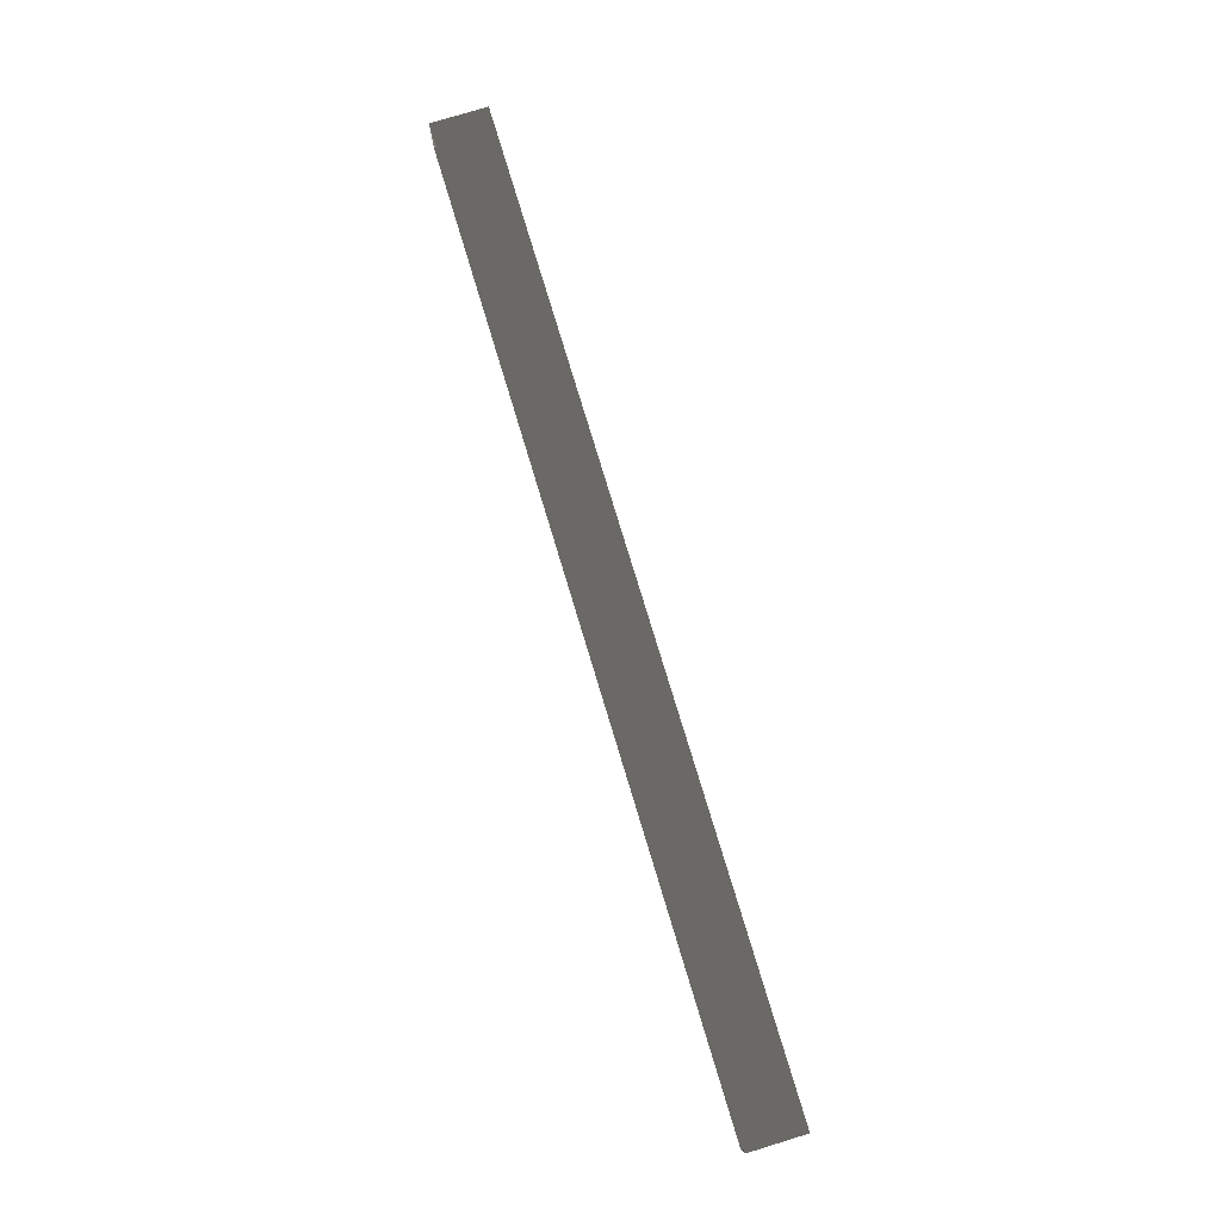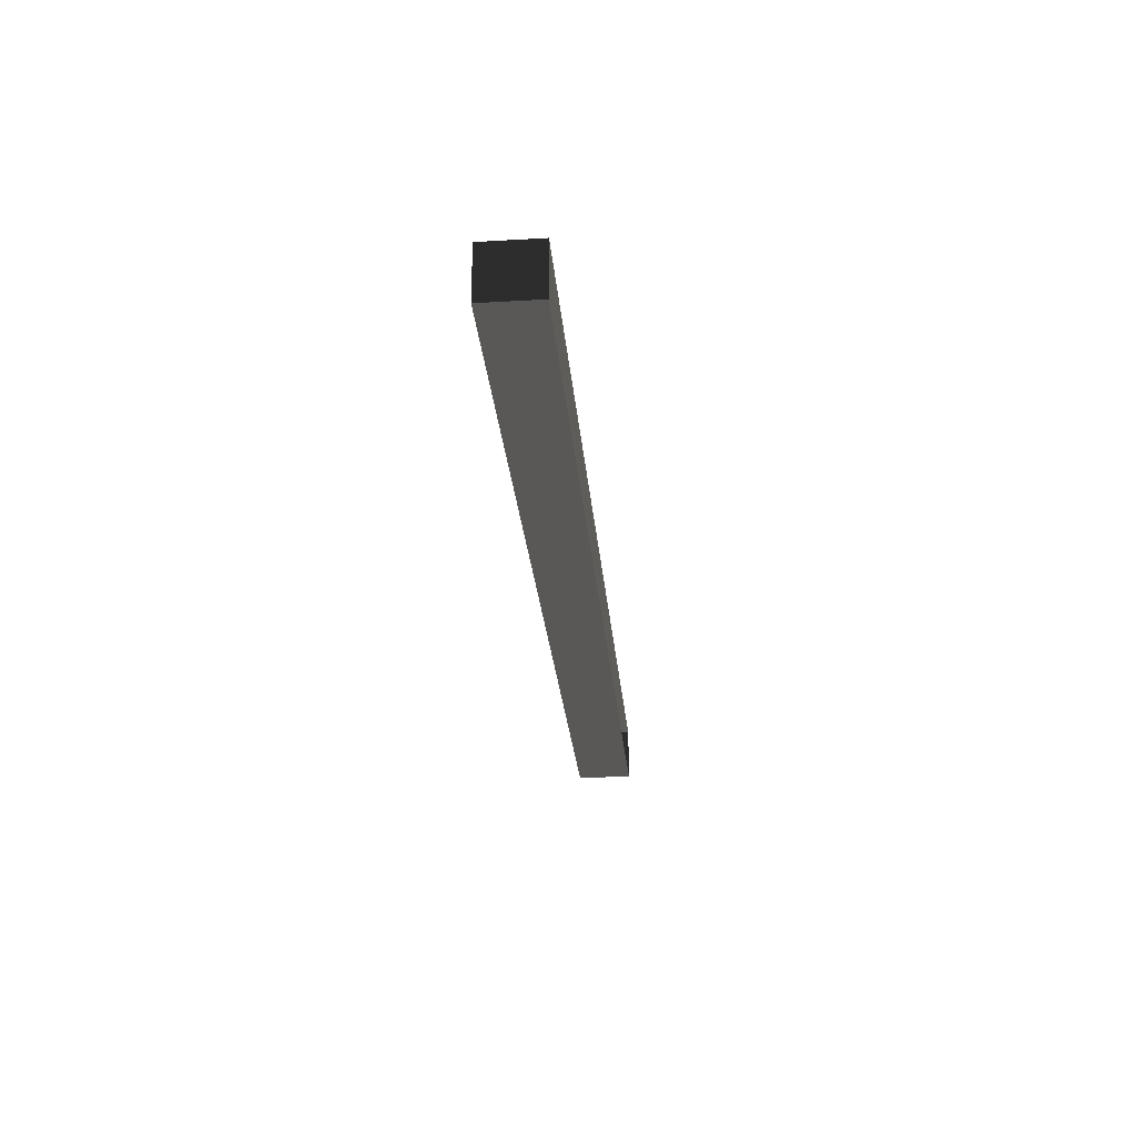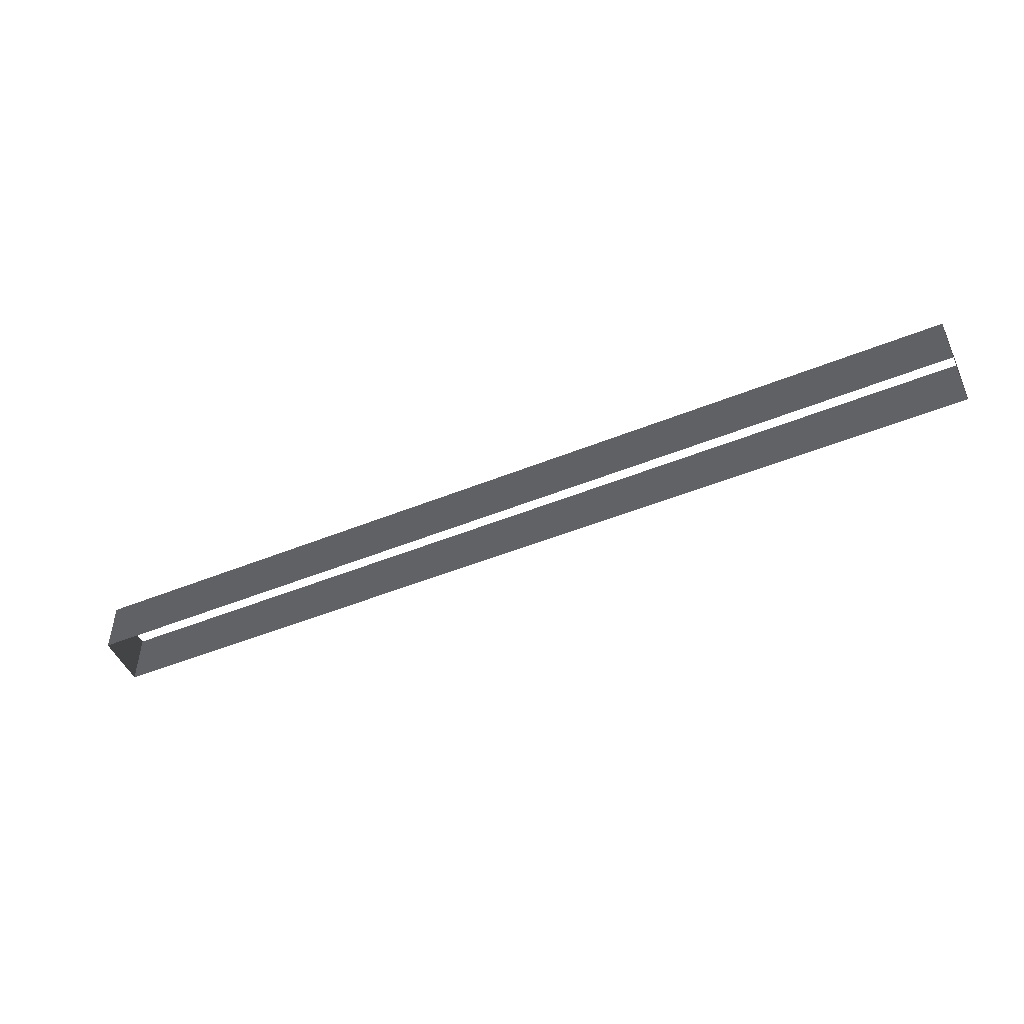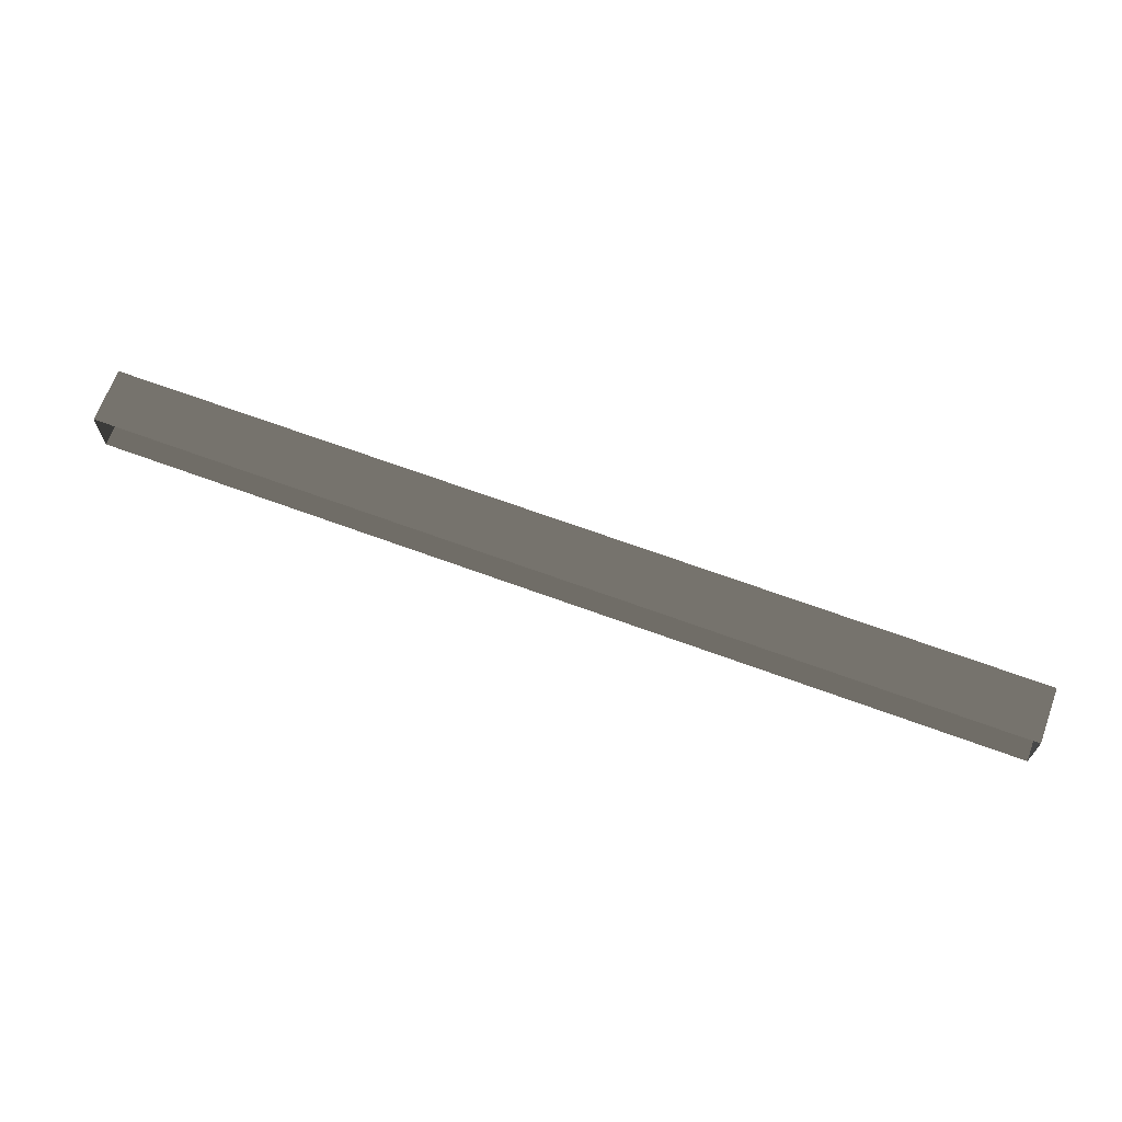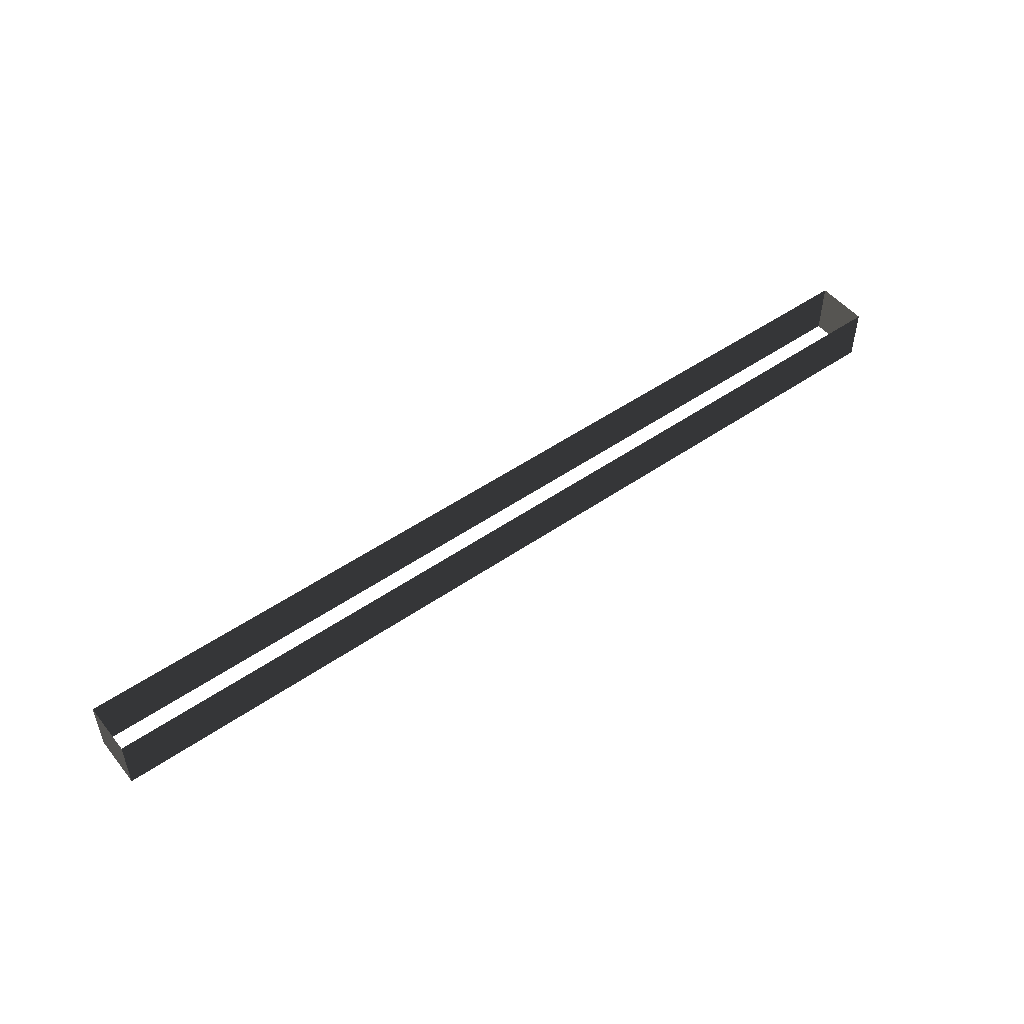
<metadata>
{"format":"obj","ext":"obj","renderer":"f3d","projection":"perspective","resolution":1024,"background":"white","views":[{"elev":78.9,"azim":73.1,"up":"+Z"},{"elev":-27.4,"azim":-84.9,"up":"+Z"},{"elev":-49.5,"azim":-155.9,"up":"+Y"},{"elev":67.2,"azim":20.3,"up":"+Z"},{"elev":49.8,"azim":142.6,"up":"+Y"}]}
</metadata>
<code>
v 3.253 0.5786 -0.5596
v 3.253 -0.5786 -0.5596
v 5.416 0.5786 -0.5596
v 5.416 -0.5786 -0.5596
v 7.579 -0.5786 -0.5596
v 7.579 0.5786 -0.5596
v 9.703 -0.5786 -0.5596
v 9.703 0.5786 -0.5596
v 1.091 0.5786 -0.5596
v 1.091 -0.5786 -0.5596
v -1.072 0.5786 -0.5596
v -1.072 -0.5786 -0.5596
v -3.215 0.5786 -0.5596
v -3.215 -0.5786 -0.5596
v -5.378 -0.5786 -0.5596
v -5.378 0.5786 -0.5596
v -7.541 0.5786 -0.5596
v -7.541 -0.5786 -0.5596
v -9.703 0.5786 -0.5596
v -9.703 -0.5786 -0.5596
v 5.416 0.5786 0.5596
v 3.253 -0.5786 0.5596
v 3.253 0.5786 0.5596
v 5.416 -0.5786 0.5596
v 7.579 -0.5786 0.5596
v 7.579 0.5786 0.5596
v 9.703 0.5786 0.5596
v 9.703 -0.5786 0.5596
v 1.091 -0.5786 0.5596
v 1.091 0.5786 0.5596
v -1.072 -0.5786 0.5596
v -1.072 0.5786 0.5596
v -3.215 -0.5786 0.5596
v -3.215 0.5786 0.5596
v -5.378 -0.5786 0.5596
v -5.378 0.5786 0.5596
v -7.541 0.5786 0.5596
v -7.541 -0.5786 0.5596
v -9.703 0.5786 0.5596
v -9.703 -0.5786 0.5596
v 9.703 0.5786 0.5596
v 9.703 0.5786 -0.5596
v 9.703 -0.5786 0.5596
v 9.703 -0.5786 -0.5596
v -9.703 -0.5786 0.5596
v -9.703 0.5786 -0.5596
v -9.703 0.5786 0.5596
v -9.703 -0.5786 -0.5596
g Blocks_(24)_1793_131
f 1 3 2
f 4 2 3
f 3 5 4
f 5 3 6
f 7 5 6
f 7 6 8
f 2 9 1
f 2 10 9
f 10 11 9
f 11 10 12
f 12 13 11
f 12 14 13
f 14 15 13
f 16 13 15
f 15 17 16
f 17 15 18
f 18 19 17
f 18 20 19
f 21 23 22
f 21 22 24
f 24 25 21
f 26 21 25
f 27 26 25
f 27 25 28
f 23 29 22
f 23 30 29
f 30 31 29
f 30 32 31
f 32 33 31
f 32 34 33
f 34 35 33
f 34 36 35
f 36 37 35
f 38 35 37
f 39 38 37
f 38 39 40
f 41 43 42
f 43 44 42
f 45 47 46
f 45 46 48

</code>
